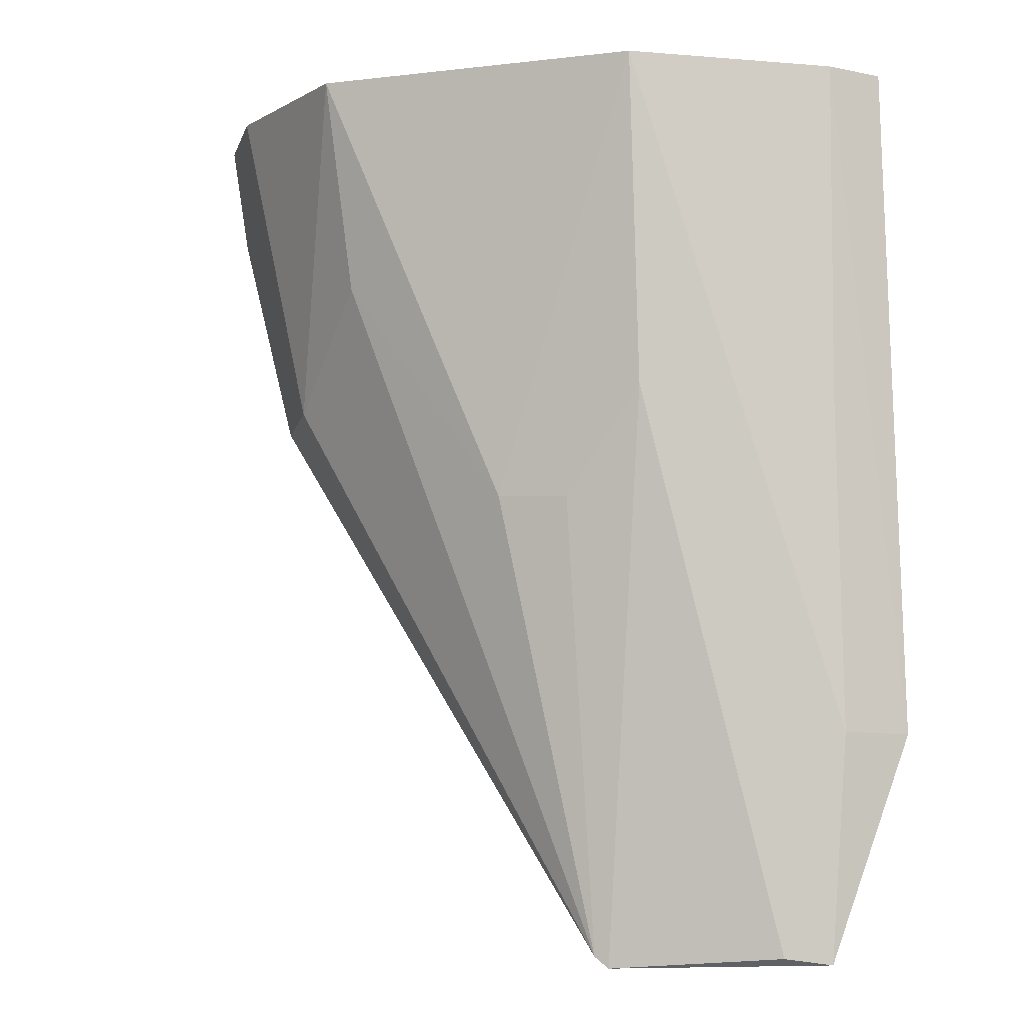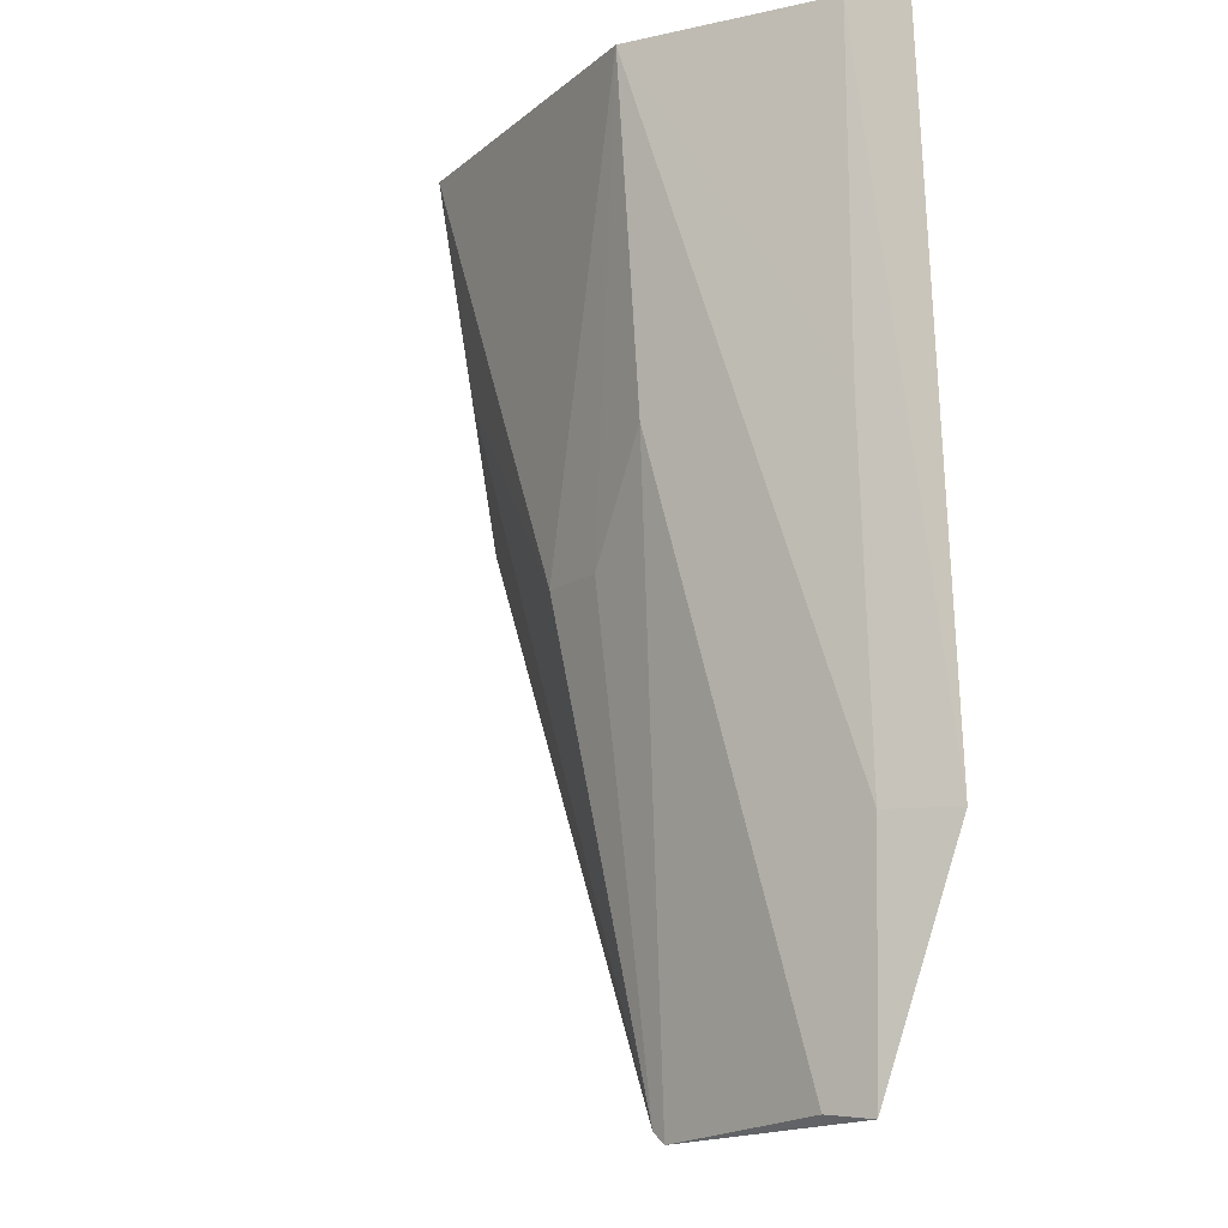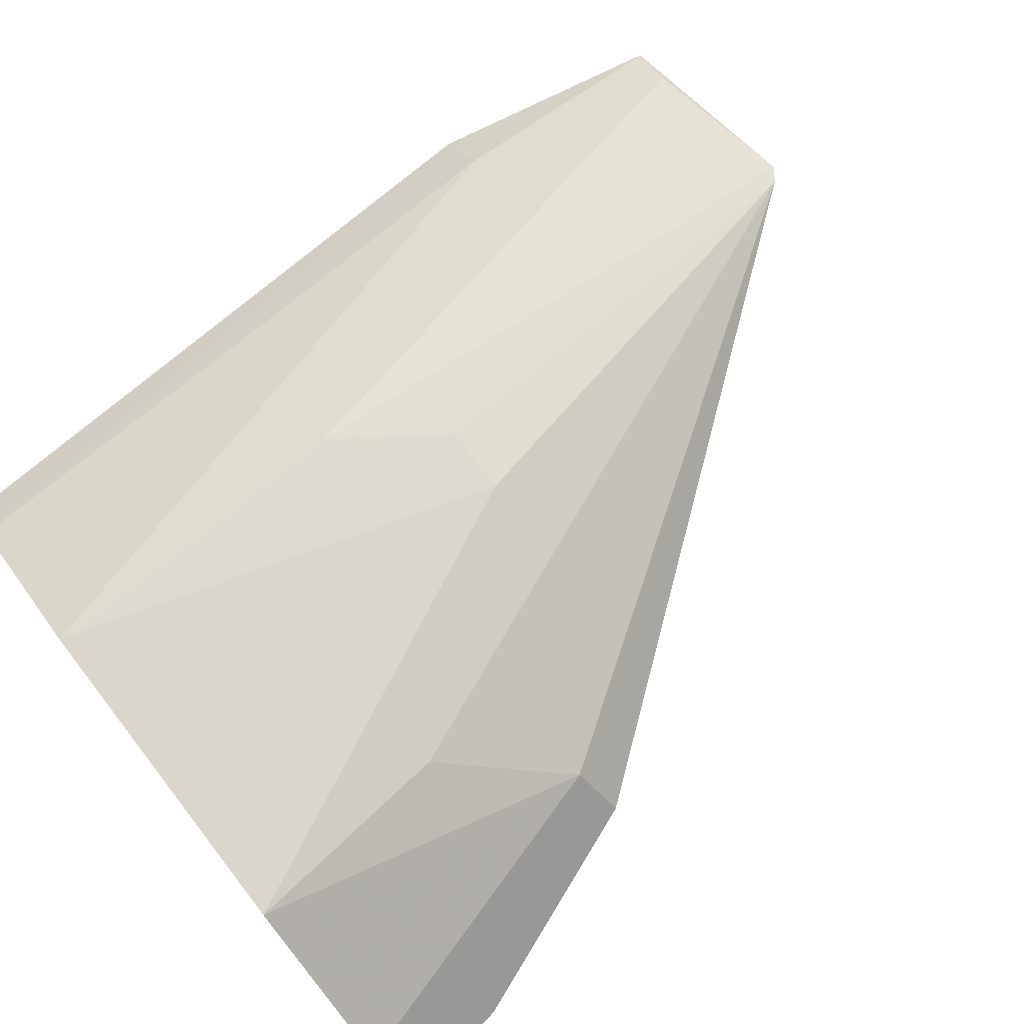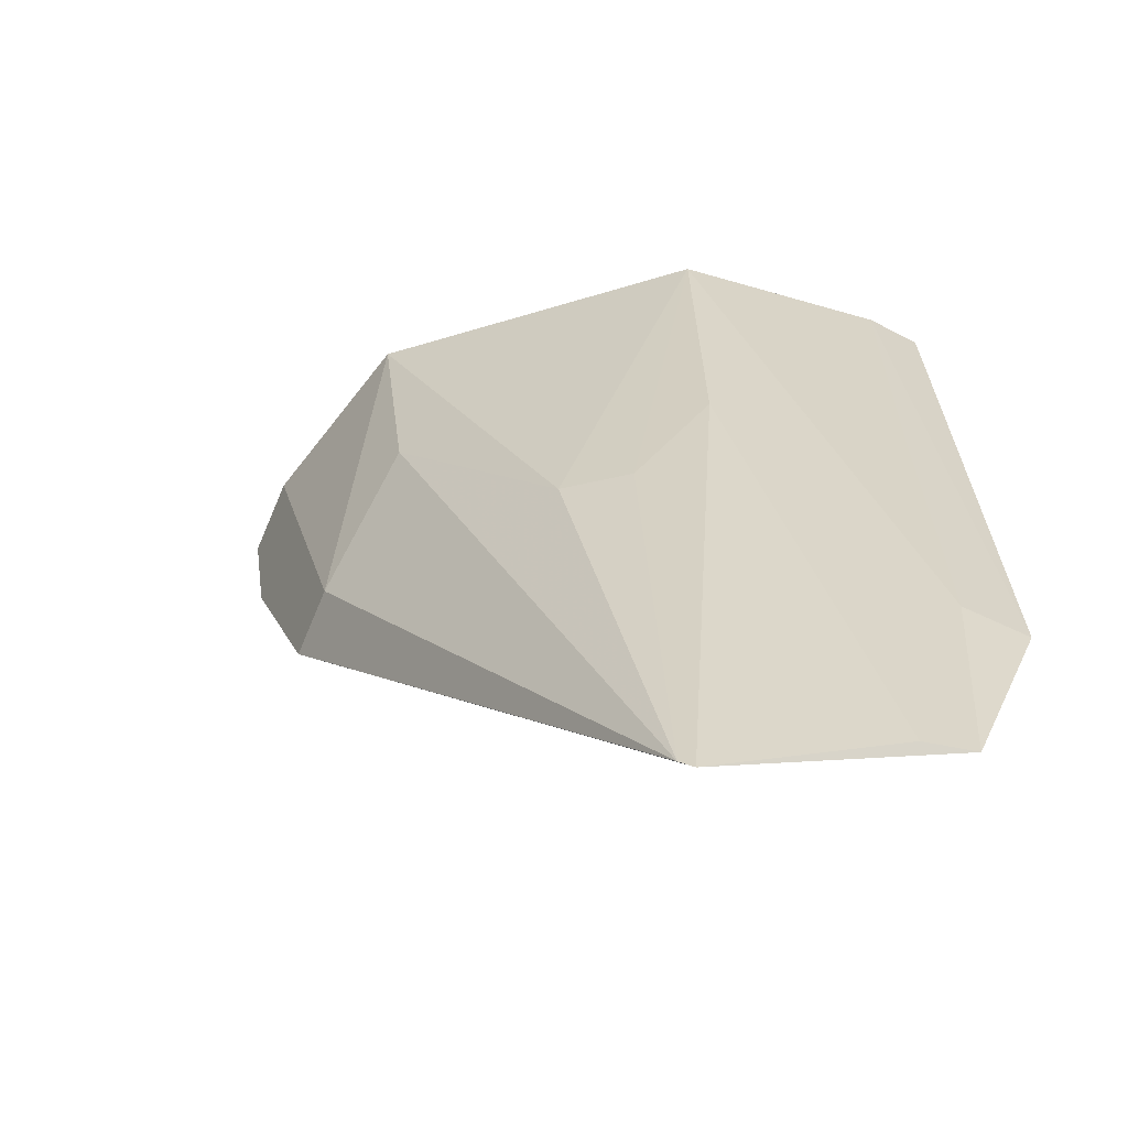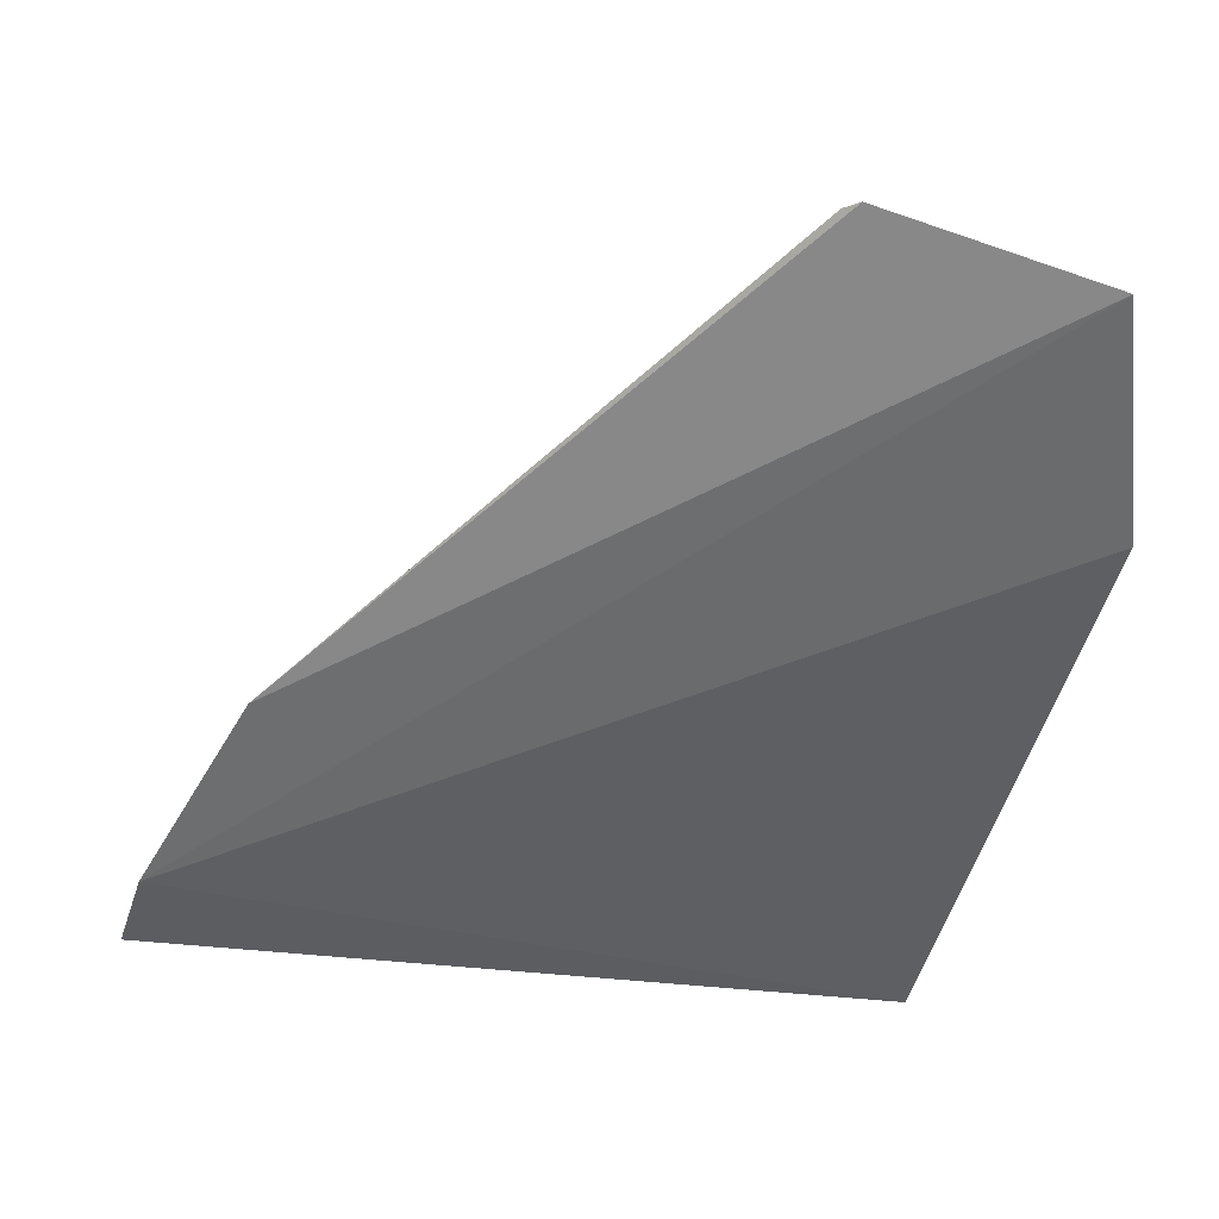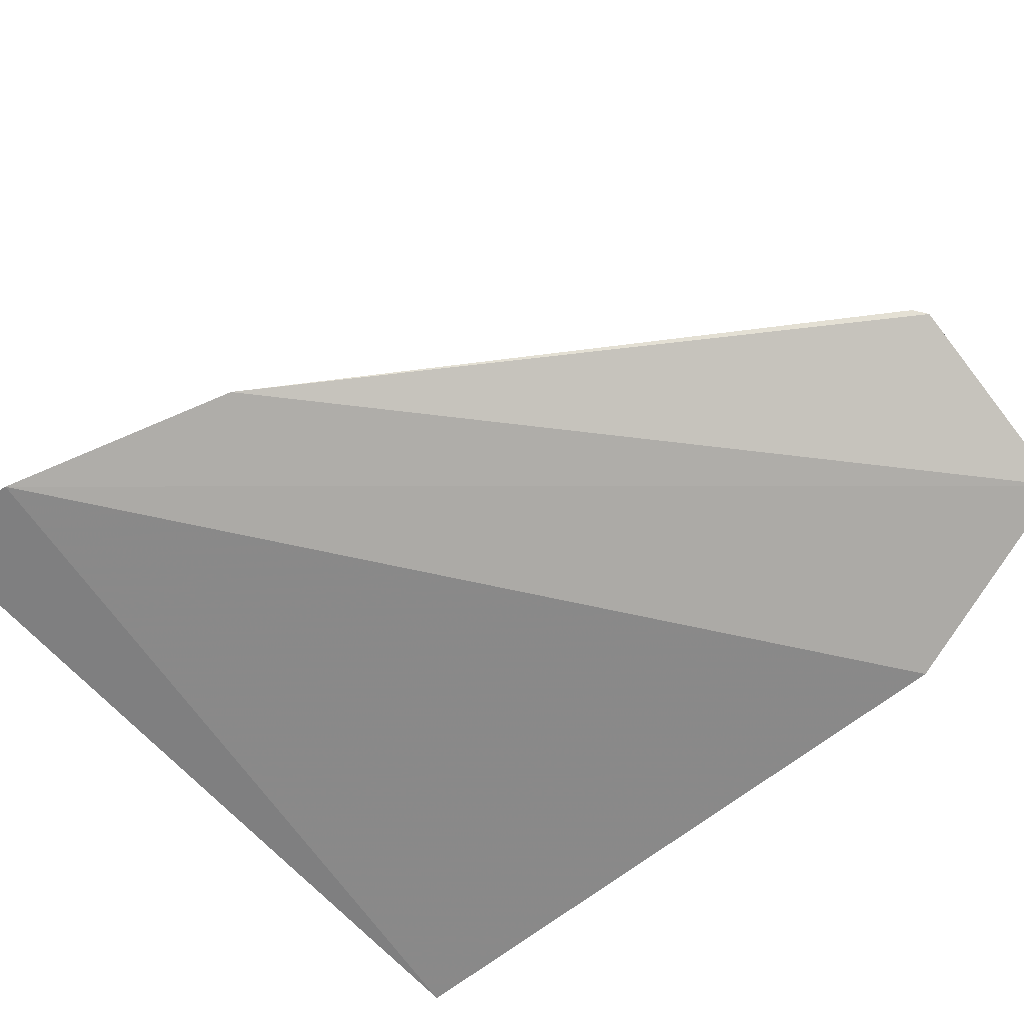
<metadata>
{"format":"obj","ext":"obj","renderer":"f3d","projection":"perspective","resolution":1024,"background":"white","views":[{"elev":-7.3,"azim":24.4,"up":"+Y"},{"elev":-15.7,"azim":61.3,"up":"+Y"},{"elev":75.9,"azim":-129.7,"up":"+Z"},{"elev":-64.2,"azim":17.9,"up":"+Y"},{"elev":-44.3,"azim":-10.6,"up":"+Z"},{"elev":-66.0,"azim":-49.7,"up":"+Z"}]}
</metadata>
<code>
v 0.05879 -0.265 0.02488
v 0.06809 -0.2347 0.01945
v 0.03786 -0.143 0.04284
v -0.03113 -0.1406 0.02761
v -0.03664 -0.157 0.01778
v 0.02821 -0.2642 0.0331
v 0.06133 -0.2344 0.02574
v 0.06662 -0.1443 0.02206
v 0.03786 -0.1881 0.03983
v -0.008576 -0.1415 0.04328
v -0.02607 -0.1882 0.0218
v 0.06128 -0.1437 0.02727
v -0.03826 -0.1422 0.01952
v 0.053 -0.2642 0.02765
v 0.01734 -0.2022 0.04031
v 0.03008 -0.2658 0.0327
v -0.01975 -0.1866 0.02901
v 0.06091 -0.1892 0.02687
v 0.02713 -0.2027 0.03966
v -0.006331 -0.1711 0.03923
f 5 2 1
f 7 1 2
f 8 2 5
f 9 7 3
f 10 3 4
f 11 5 1
f 12 2 8
f 12 8 4
f 12 4 3
f 13 8 5
f 13 4 8
f 14 1 7
f 14 7 9
f 15 3 10
f 16 11 1
f 16 6 11
f 16 1 14
f 16 14 9
f 16 9 6
f 17 10 4
f 17 5 11
f 17 13 5
f 17 4 13
f 17 11 6
f 18 12 3
f 18 3 7
f 18 7 2
f 18 2 12
f 19 9 3
f 19 3 15
f 19 15 6
f 19 6 9
f 20 15 10
f 20 6 15
f 20 17 6
f 20 10 17

</code>
